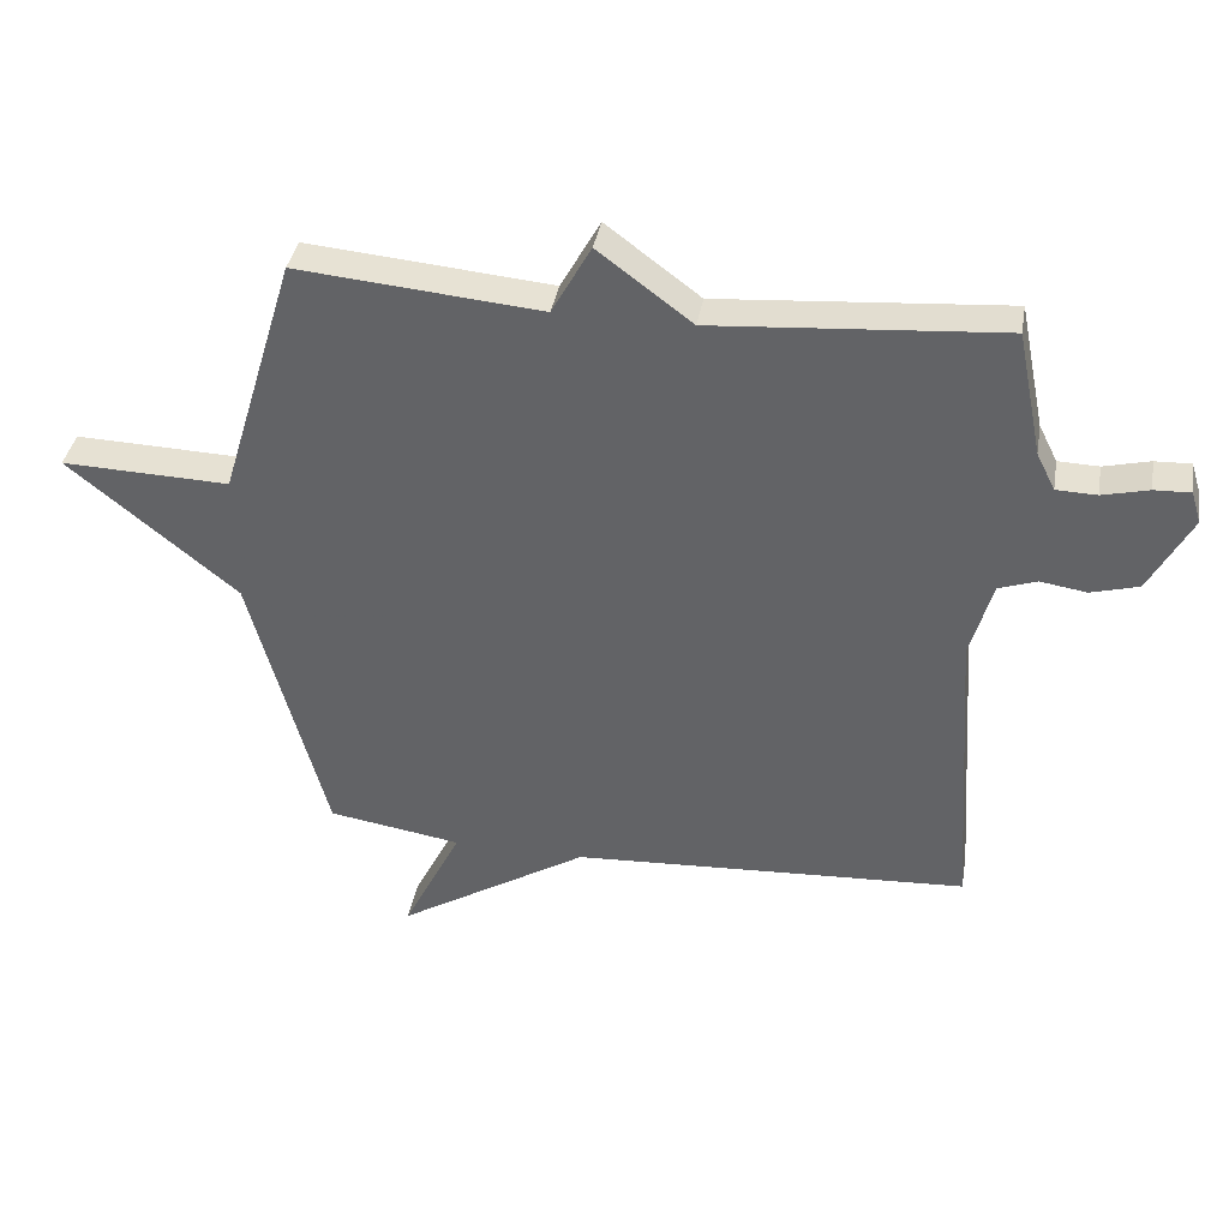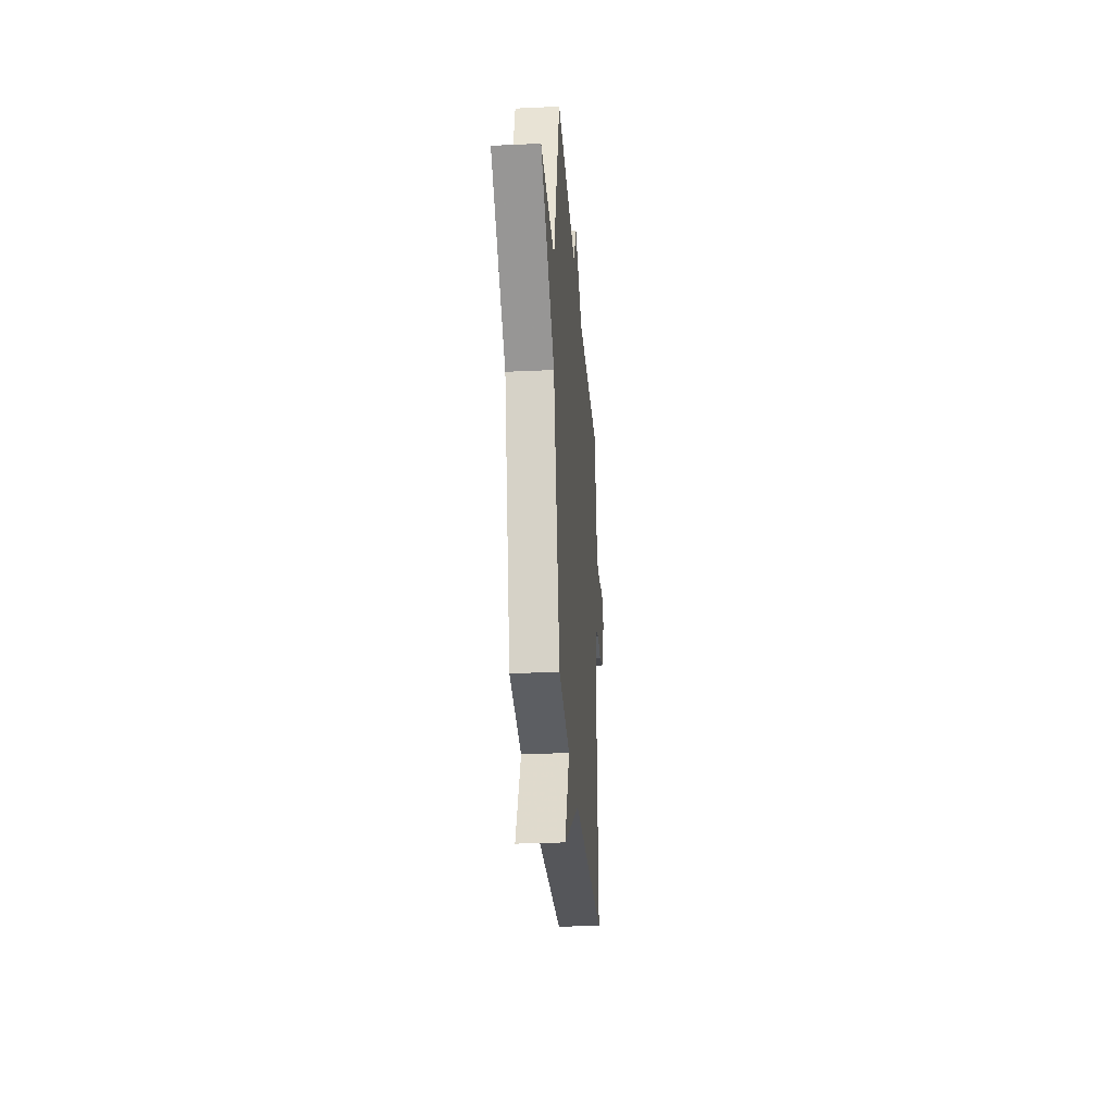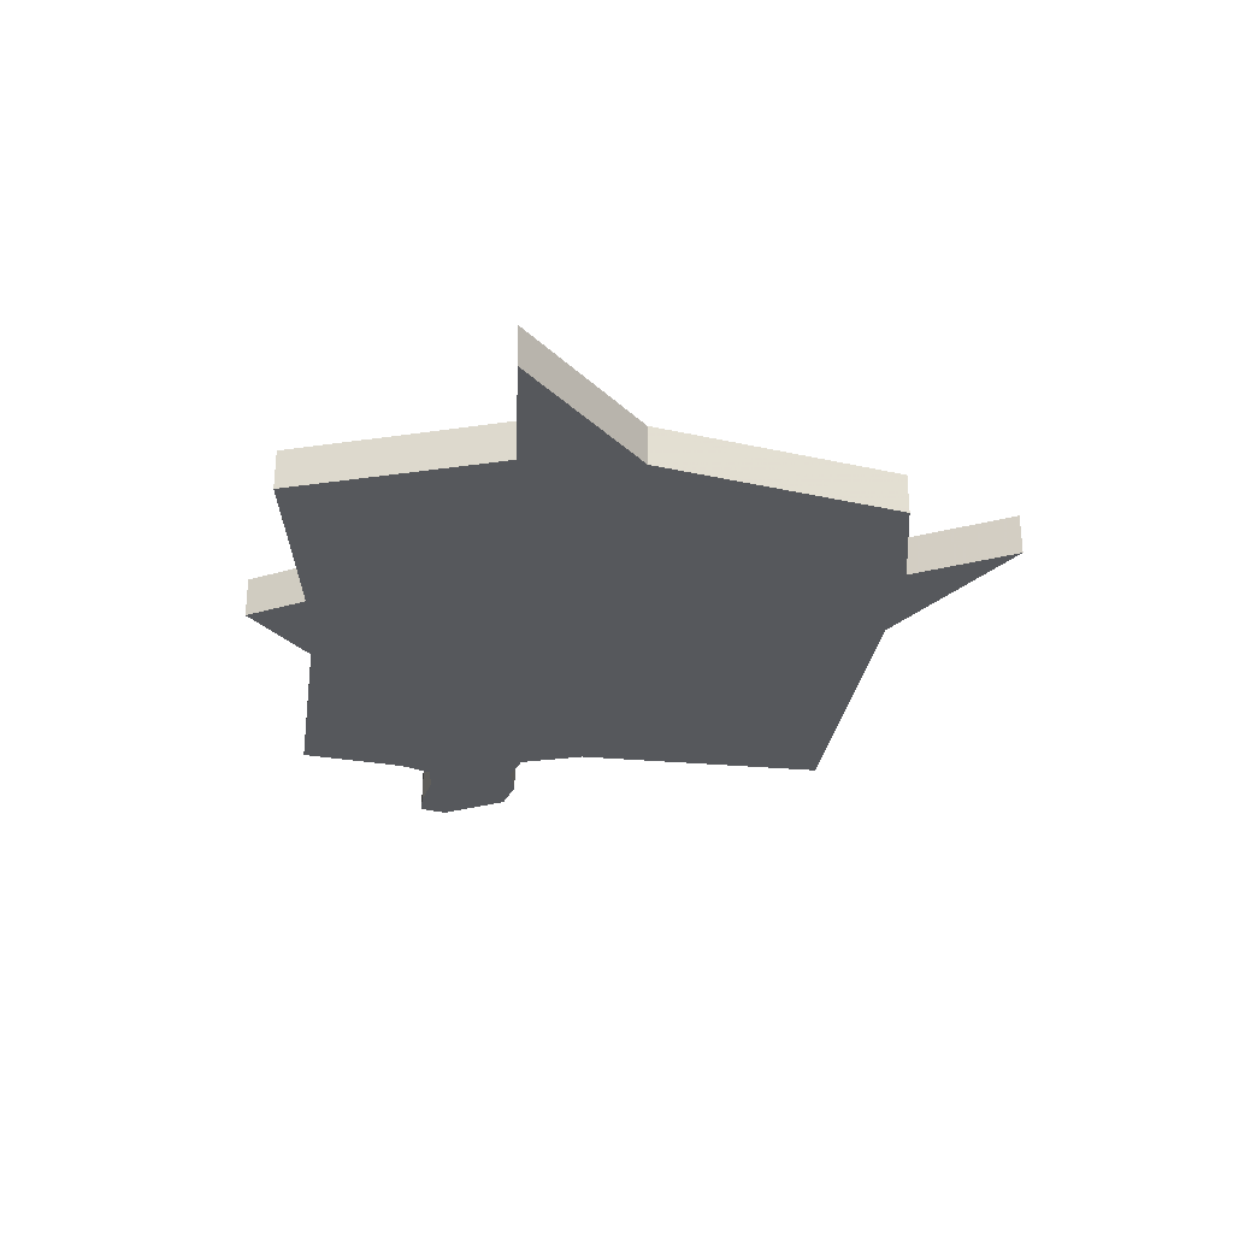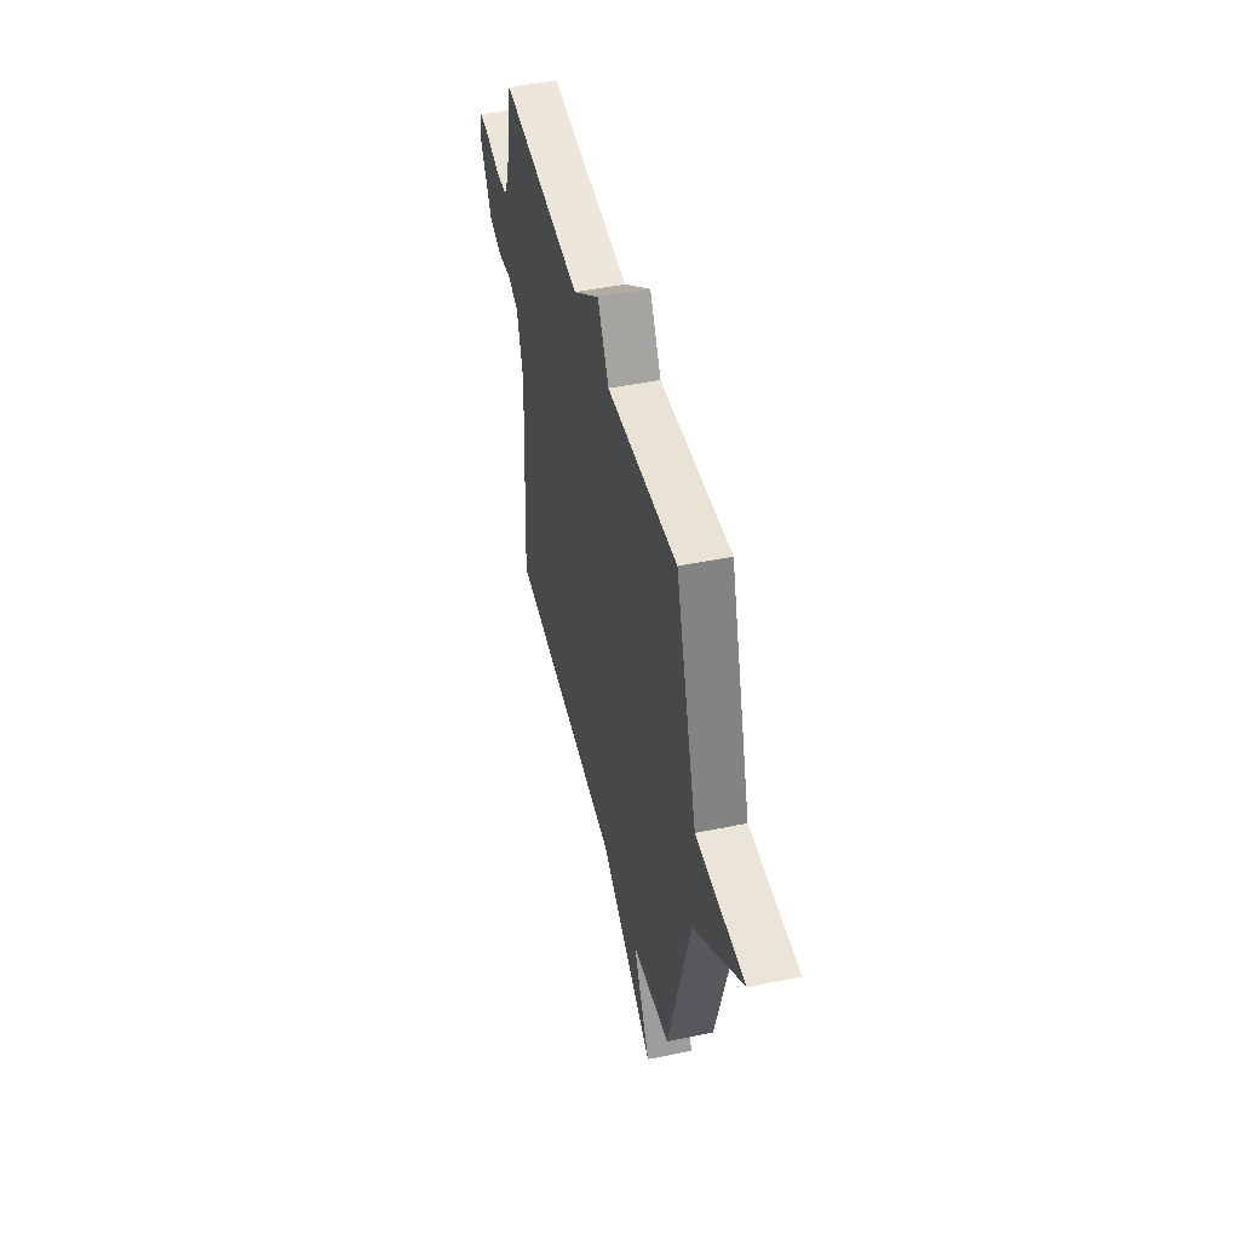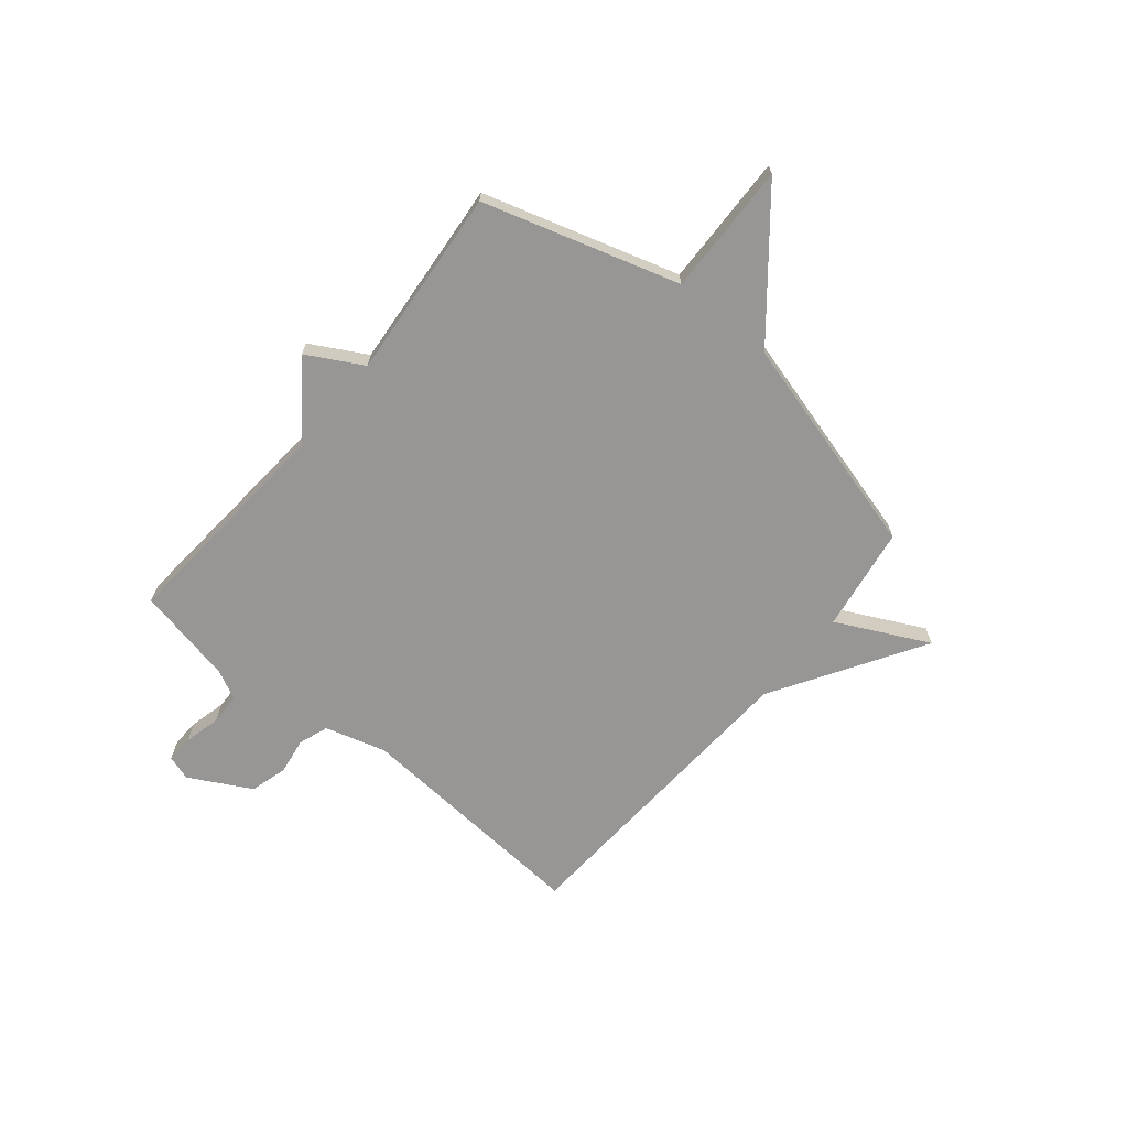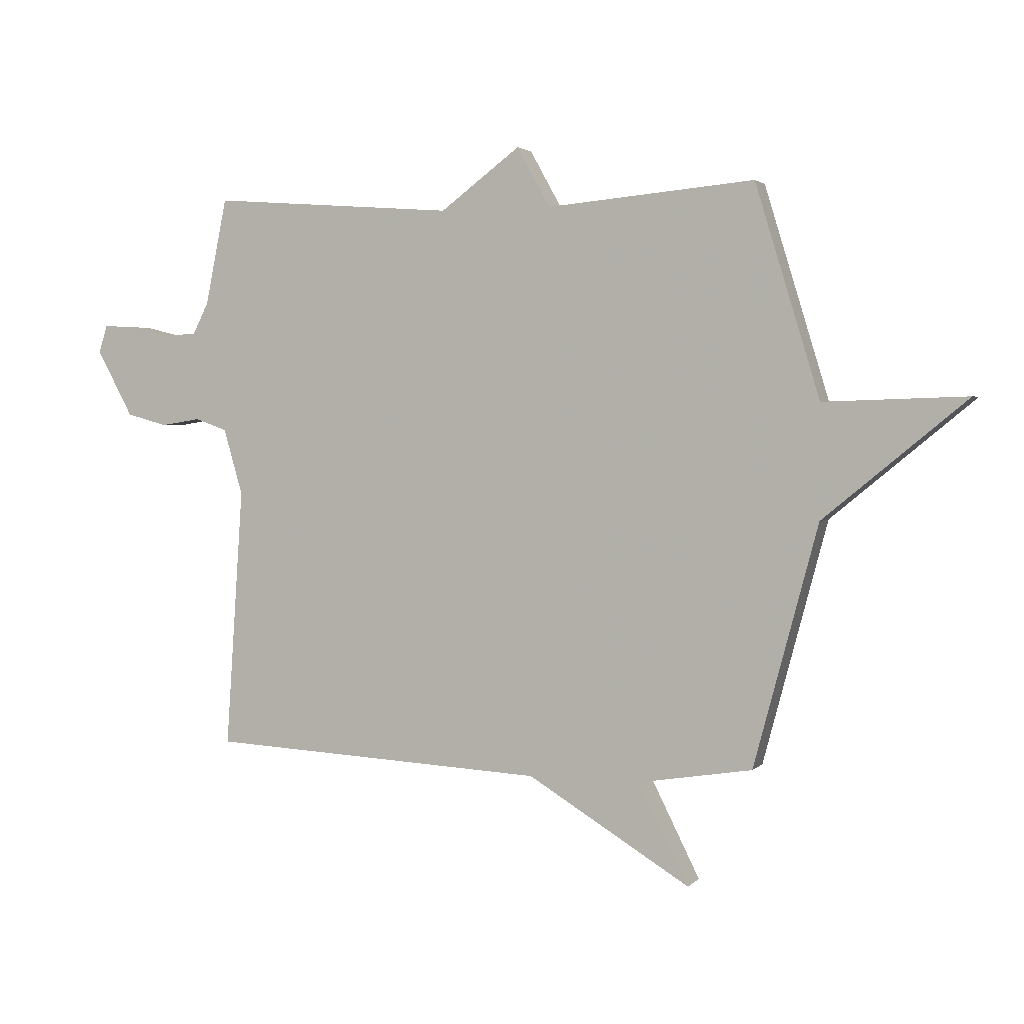
<metadata>
{"format":"obj","ext":"obj","renderer":"f3d","projection":"perspective","resolution":1024,"background":"white","views":[{"elev":37.8,"azim":-170.3,"up":"+Z"},{"elev":-29.0,"azim":94.0,"up":"+Z"},{"elev":-27.9,"azim":85.8,"up":"+Y"},{"elev":46.7,"azim":76.7,"up":"+Z"},{"elev":-67.8,"azim":50.3,"up":"+Y"},{"elev":2.2,"azim":20.4,"up":"+Z"}]}
</metadata>
<code>
v 0.5 0.07 -0.5
v 0.299 0.07 -0.532
v 0.387 0.07 -0.708
v 0.099 0.07 -0.532
v -0.5 0.07 -0.5
v -0.469 0.07 -0.039
v -0.503 0.07 0.078
v -0.56 0.07 0.098
v -0.63 0.07 0.087
v -0.702 0.07 0.107
v -0.766 0.07 0.225
v -0.751 0.07 0.273
v -0.697 0.07 0.271
v -0.627 0.07 0.254
v -0.566 0.07 0.256
v -0.538 0.07 0.312
v -0.5 0.07 0.5
v -0.067 0.07 0.467
v 0.074 0.07 0.573
v 0.133 0.07 0.467
v 0.5 0.07 0.5
v 0.614 0.07 0.126
v 0.867 0.07 0.134
v 0.614 0.07 -0.074
v 0.5 0 -0.5
v 0.299 0 -0.532
v 0.387 0 -0.708
v 0.099 0 -0.532
v -0.5 0 -0.5
v -0.469 0 -0.039
v -0.503 0 0.078
v -0.56 0 0.098
v -0.63 0 0.087
v -0.702 0 0.107
v -0.766 0 0.225
v -0.751 0 0.273
v -0.697 0 0.271
v -0.627 0 0.254
v -0.566 0 0.256
v -0.538 0 0.312
v -0.5 0 0.5
v -0.067 0 0.467
v 0.074 0 0.573
v 0.133 0 0.467
v 0.5 0 0.5
v 0.614 0 0.126
v 0.867 0 0.134
v 0.614 0 -0.074
f 22 23 24
f 24 1 2
f 22 24 2
f 21 22 2
f 20 21 2
f 18 19 20 2
f 16 17 18 2
f 2 3 4
f 16 2 4
f 15 16 4
f 14 15 4
f 12 13 14
f 11 12 14
f 10 11 14
f 9 10 14
f 8 9 14
f 7 8 14
f 7 14 4
f 6 7 4
f 4 5 6
f 48 47 46
f 26 25 48
f 26 48 46
f 26 46 45
f 26 45 44
f 26 44 43 42
f 26 42 41 40
f 28 27 26
f 28 26 40
f 28 40 39
f 28 39 38
f 38 37 36
f 38 36 35
f 38 35 34
f 38 34 33
f 38 33 32
f 38 32 31
f 28 38 31
f 28 31 30
f 30 29 28
f 1 25 26 2
f 2 26 27 3
f 3 27 28 4
f 4 28 29 5
f 5 29 30 6
f 6 30 31 7
f 7 31 32 8
f 8 32 33 9
f 9 33 34 10
f 10 34 35 11
f 11 35 36 12
f 12 36 37 13
f 13 37 38 14
f 14 38 39 15
f 15 39 40 16
f 16 40 41 17
f 17 41 42 18
f 18 42 43 19
f 19 43 44 20
f 20 44 45 21
f 21 45 46 22
f 22 46 47 23
f 23 47 48 24
f 24 48 25 1

</code>
